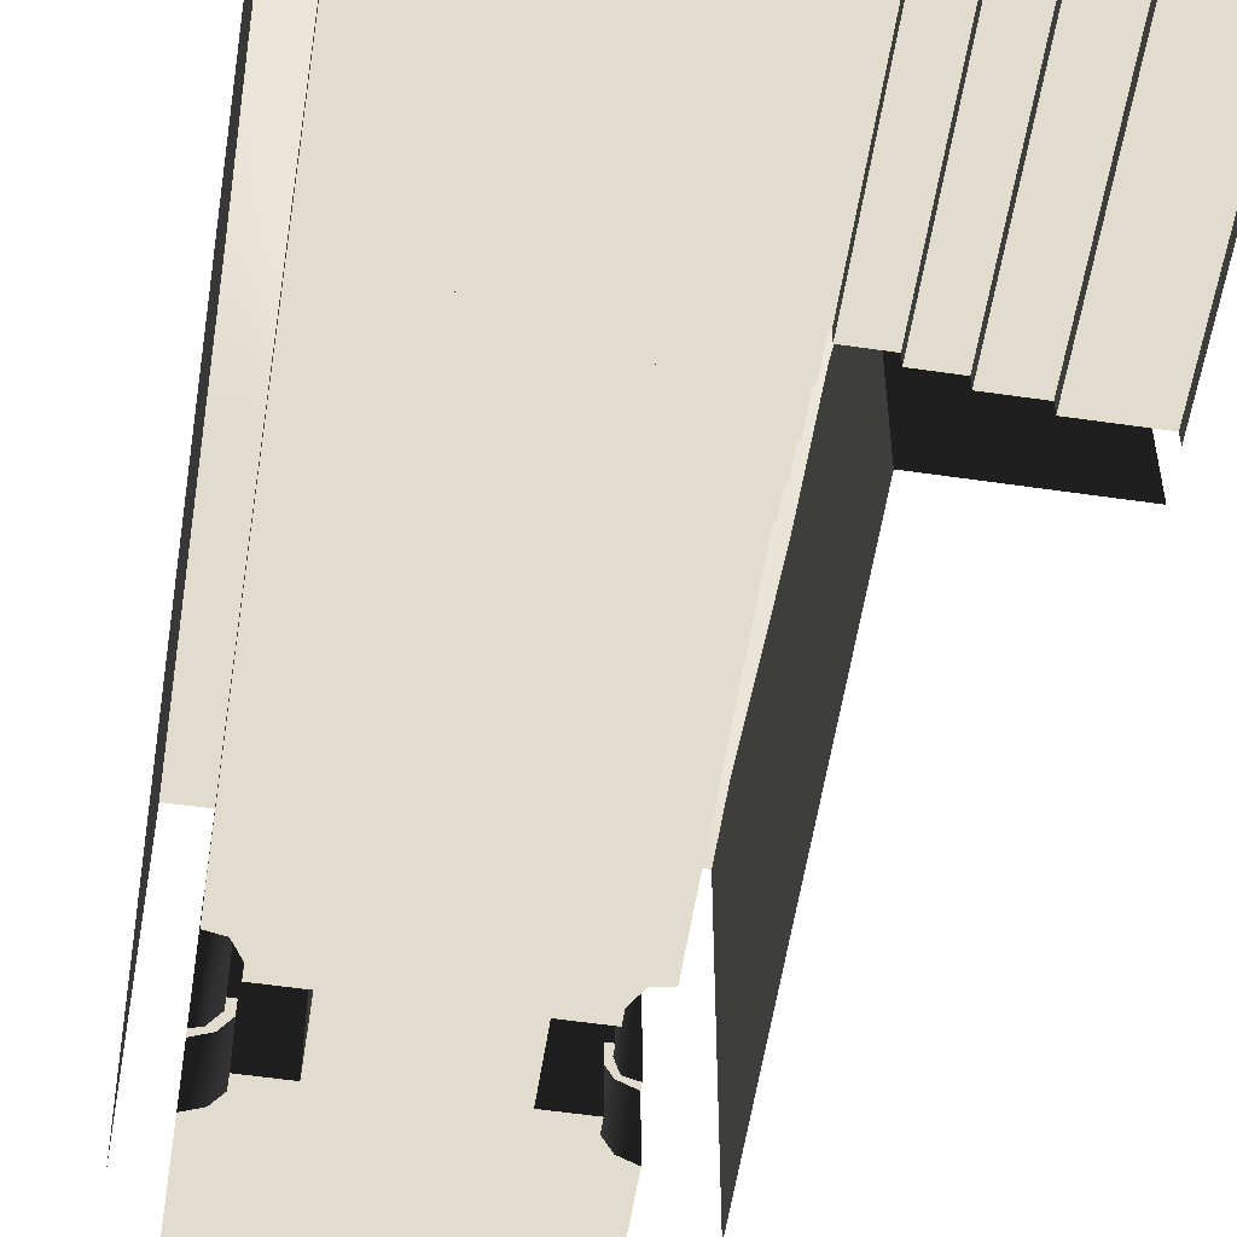
<metadata>
{"format":"obj","ext":"obj","renderer":"f3d","projection":"perspective","resolution":1024,"background":"white","views":[{"elev":-55.9,"azim":-8.7,"up":"+Z"}]}
</metadata>
<code>
o SiegeNode_C:\Users\WaunMan\Desktop\DSAssets\Assets\Terrai\art\terrain\crypt_1\stair\t_cry01_str_cnr-1b
v -2 -3.75 -1.3
v -2 -7.25 -1.5
v -2 -3.75 -1.5
v -2.5 3.25 2.5
v -2.5 4.25 2.5
v -2.5 3.25 -2.5
v -2.5 4.25 -2.5
v 4.5 -8.25 2.5
v 4 -8.25 2.5
v 4.5 -8.25 -2.5
v 2 -8.25 1.5
v 2 -8.25 -2.5
v 2.5 -3.25 1.15
v 3.5 -3.25 1.4
v 2.5 -3.25 -2.5
v 4.5 -3.25 -2.5
v 4.2 -3.25 2.5
v 4.5 -3.25 2.5
v -2.5 3.25 -2.5
v -2.5 0.25 -2.5
v -2.5 3.25 2.5
v -2.5 0.25 2.5
v 2.5 3.25 -2.5
v 2.5 4.25 -2.5
v 2.5 3.25 2.5
v 2.5 4.25 2.5
v 2.5 0.25 -2.5
v 2.5 3.25 -2.5
v 2.5 0.25 1.9
v 2.5 3.25 2.5
v 2.5 -3.25 -2.5
v 2.5 -1.55 -2.5
v 2.5 -3.25 1.15
v 2.5 -1.55 1.8
v 2.5 -1.55 -2.5
v 2.5 0.25 -2.5
v 2.5 -1.55 1.8
v 2.5 0.25 1.9
v -2.5 -1.55 -2.5
v -2.5 -3.75 -2.5
v -2.5 -1.55 2.5
v -2.5 -3.75 1.9
v -2.5 0.25 -2.5
v -2.5 -1.55 -2.5
v -2.5 0.25 2.5
v -2.5 -1.55 2.5
v -2.5 -8.25 -2.5
v 2 -8.25 -2.5
v -2.5 -8.25 1.5
v 2 -8.25 1.5
v -2.5 -3.75 -2.5
v -2.5 -8.25 -2.5
v -2.5 -3.75 1.9
v -2.5 -8.25 1.5
v 1.8 3.4 0.5
v 2 3.35 0.5
v 1.8 3.4 1.8
v 2 3.35 1.8
v 2 5.15 0.5
v 1.8 5.1 0.5
v 2 5.15 1.8
v 1.8 5.1 1.8
v 1.7 4.9 0.5
v 1.7 4.9 1.8
v 1.7 4.75 0.5
v 1.7 4.75 1.8
v -1.7 4.75 0.5
v -1.7 4.9 0.5
v -1.7 4.75 1.8
v -1.7 4.9 1.8
v -1.85 5.1 0.5
v -1.85 5.1 1.8
v -2 5.15 0.5
v -2 5.15 1.8
v -2 3.35 0.5
v -1.85 3.4 0.5
v -2 3.35 1.8
v -1.85 3.4 1.8
v -1.7 3.55 0.5
v -1.7 3.55 1.8
v -1.7 3.75 0.5
v -1.7 3.75 1.8
v 1.7 3.55 1.8
v 1.8 3.4 0.5
v 1.8 3.4 1.8
v 1.7 3.55 0.5
v 1.7 3.75 1.8
v 1.7 3.75 0.5
v -1.6 4.75 2.5
v -2 4.75 2.5
v -2 4.25 2.5
v -1.6 4.95 2.5
v -1.6 4.75 2.5
v -1.75 5.15 2.5
v -2 5.25 2.5
v 2 5.15 1.8
v 1.8 5.1 1.8
v 2 5.25 1.8
v 1.75 5.15 1.8
v 1.7 4.9 1.8
v 1.6 4.95 1.8
v 1.7 4.75 1.8
v 1.6 4.75 1.8
v 2 5.25 1.8
v 1.75 5.15 1.8
v 2 5.25 2.5
v 1.75 5.15 2.5
v 1.6 4.95 1.8
v 1.6 4.95 2.5
v 1.6 4.75 1.8
v 1.6 4.75 2.5
v 1.7 4.75 0.5
v 1.7 4.9 0.5
v 1.6 4.75 0.5
v 1.6 4.95 0.5
v 1.8 5.1 0.5
v 1.75 5.15 0.5
v 2 5.15 0.5
v 2 5.25 0.5
v 1.6 4.75 0.5
v 1.6 4.95 0.5
v 1.6 4.75 -0.5
v 1.6 4.95 -0.5
v 1.75 5.15 0.5
v 1.75 5.15 -0.5
v 2 5.25 0.5
v 2 5.25 -0.5
v -2 5.15 0.5
v -1.85 5.1 0.5
v -2 5.25 0.5
v -1.75 5.15 0.5
v -1.7 4.9 0.5
v -1.6 4.95 0.5
v -1.7 4.75 0.5
v -1.6 4.75 0.5
v -2 5.25 0.5
v -1.75 5.15 0.5
v -2 5.25 -0.5
v -1.75 5.15 -0.5
v -1.6 4.95 0.5
v -1.6 4.95 -0.5
v -1.6 4.75 0.5
v -1.6 4.75 -0.5
v -2 3.35 1.8
v -1.85 3.4 1.8
v -2 3.25 1.8
v -1.75 3.35 1.8
v -1.7 3.55 1.8
v -1.6 3.55 1.8
v -1.7 3.75 1.8
v -1.6 3.75 1.8
v -2 3.25 -0.5
v -1.75 3.3 -0.5
v -2 3.25 0.5
v -1.75 3.3 0.5
v -1.6 3.55 -0.5
v -1.6 3.55 0.5
v -1.6 3.75 -0.5
v -1.6 3.75 0.5
v -1.75 3.35 2.5
v -1.6 3.55 2.5
v -1.6 3.75 2.5
v -2 3.25 2.5
v -2 4.25 2.5
v -2.5 3.25 2.5
v -2.5 4.25 2.5
v 1.7 3.75 1.8
v 1.7 3.55 1.8
v 1.6 3.75 1.8
v 1.6 3.55 1.8
v 1.8 3.4 1.8
v 1.75 3.3 1.8
v 2 3.35 1.8
v 2 3.25 1.8
v -1.6 3.75 2.5
v -1.6 3.55 2.5
v -1.6 3.75 1.8
v -1.6 3.55 1.8
v -1.75 3.35 2.5
v -1.75 3.35 1.8
v -2 3.25 2.5
v -2 3.25 1.8
v -1.7 3.75 0.5
v -1.7 3.55 0.5
v -1.6 3.75 0.5
v -1.6 3.55 0.5
v -1.85 3.4 0.5
v -1.75 3.3 0.5
v -2 3.35 0.5
v -2 3.25 0.5
v 1.6 3.75 1.8
v 1.6 3.55 1.8
v 1.6 3.75 2.5
v 1.6 3.55 2.5
v 1.75 3.3 1.8
v 1.75 3.3 2.5
v 2 3.35 0.5
v 1.8 3.4 0.5
v 2 3.25 0.5
v 1.75 3.3 0.5
v 1.7 3.55 0.5
v 1.6 3.55 0.5
v 1.7 3.75 0.5
v 1.6 3.75 0.5
v -2 -2.55 -1.1
v 0.9 -2.45 -1.1
v -2 -2.55 -0.9
v 0.9 -2.45 -0.9
v 2 -2.55 -1.1
v 2 -2.55 -0.9
v 1.75 5.15 2.5
v 1.6 4.95 2.5
v 1.6 4.75 2.5
v 2 5.25 2.5
v 2 4.75 2.5
v 2 4.25 2.5
v -1.7 4.75 1.8
v -1.7 4.9 1.8
v -1.6 4.75 1.8
v -1.6 4.95 1.8
v -1.85 5.1 1.8
v -1.75 5.15 1.8
v -2 5.15 1.8
v -2 5.25 1.8
v -1.6 4.75 1.8
v -1.6 4.95 1.8
v -1.6 4.75 2.5
v -1.6 4.95 2.5
v -1.75 5.15 1.8
v -1.75 5.15 2.5
v -2 5.25 1.8
v -2 5.25 2.5
v -2 -1.55 -0.7
v -1.2 -1.65 -0.5
v -2 -1.55 -0.5
v -1.2 -1.65 -0.7
v 2 -1.55 -0.7
v 2 -1.55 -0.5
v 3.5 -3.25 1.4
v 4.2 -3.75 2.5
v 4.2 -3.25 2.5
v 3.5 -3.75 1.4
v 2.5 -3.25 1.15
v 2.55 -3.75 1.15
v -2 4.25 2.5
v 2 4.25 2.5
v -1.6 4.75 2.5
v 1.6 4.75 2.5
v 2 3.25 2.5
v 1.75 3.3 2.5
v 2 3.25 1.8
v 1.75 3.3 1.8
v 1.75 3.3 -0.5
v 2 3.25 -0.5
v 1.75 3.3 0.5
v 2 3.25 0.5
v 1.75 3.3 0.5
v 1.6 3.55 0.5
v 1.75 3.3 -0.5
v 1.6 3.55 -0.5
v 1.6 3.75 0.5
v 1.6 3.75 -0.5
v 1.75 3.3 2.5
v 2 3.25 2.5
v 1.6 3.55 2.5
v 1.6 3.75 2.5
v 2.5 3.25 2.5
v 2.5 4.25 2.5
v 2 4.25 2.5
v 1.6 3.75 2.5
v 2 4.25 2.5
v -2 4.25 2.5
v 1.6 3.75 2.5
v -1.6 3.75 2.5
v -2.5 3.25 2.5
v -2.5 0.25 2.5
v -2 3.25 2.5
v -2 0.25 2.5
v 2.5 0.25 1.9
v 2.5 3.25 2.5
v 2 0.25 1.9
v 2 3.25 2.5
v 2 -3.15 -1.1
v -2 -3.15 -1.1
v 2 -3.15 -1.3
v -2 -3.15 -1.3
v 2 -3.75 -1.3
v -0.8 -3.65 -1.3
v 2 -3.75 -1.5
v -0.8 -3.65 -1.5
v -2 -3.75 -1.3
v -2 -3.75 -1.5
v -2.5 -1.55 2.5
v -2.5 -3.75 1.9
v -2 -1.55 2.5
v -2 -3.75 1.9
v -2.5 0.25 2.5
v -2.5 -1.55 2.5
v -2 0.25 2.5
v -2 -1.55 2.5
v 2 -1.55 1.8
v 2 -3.2 1.15
v 2.5 -1.55 1.8
v 2.5 -3.25 1.15
v 2.5 -1.55 1.8
v 2.5 0.25 1.9
v 2 -1.55 1.8
v 2 0.25 1.9
v 2.5 -7.75 -1.9
v 2.5 -3.75 -1.9
v 2.5 -7.75 -1.7
v 2.5 -3.75 -1.7
v 3 -7.75 -2.1
v 3 -3.75 -2.1
v 3 -7.75 -1.9
v 3 -3.75 -1.9
v 3.6 -7.75 -2.3
v 3.6 -3.75 -2.3
v 3.6 -7.75 -2.1
v 3.6 -3.75 -2.1
v 4.5 -7.75 -2.5
v 4.5 -3.75 -2.5
v 4.5 -7.75 -2.3
v 4.5 -3.75 -2.3
v 4.5 -7.75 2.5
v 4 -7.75 2.5
v 4.5 -8.25 2.5
v 4 -8.25 2.5
v 2 -7.75 1.5
v 2 -8.25 1.5
v 2 -3.75 -1.5
v 2 -7.75 -1.5
v 2 -3.75 -1.7
v 2 -7.75 -1.7
v -1.5 -7.75 1.5
v -2 -7.25 1.5
v -2.5 -8.25 1.5
v -2.5 -3.75 1.9
v -2 -3.75 1.9
v -2.5 -8.25 1.5
v 2 -8.25 1.5
v 2 -7.75 1.5
v 4.5 -3.25 2.5
v 4.2 -3.25 2.5
v 4.5 -3.75 2.5
v 4.2 -3.75 2.5
v -2 -2.05 -0.9
v 2 -2.05 -0.9
v -2 -2.05 -0.7
v 2 -2.05 -0.7
v 2 -3.2 1.15
v 2.55 -3.75 1.15
v 2.5 -3.25 1.15
v 2 -3.2 1.15
v 2 -3.75 0.6
v 2.55 -3.75 1.15
v -2 3.25 -0.5
v -2 3.25 0.5
v -2 0.25 -0.5
v 3 -3.75 -1.9
v 3.5 -3.75 1.4
v 2.5 -3.75 -1.7
v 3.6 -3.75 -2.1
v 4.2 -3.75 2.5
v 4.5 -3.75 -2.3
v 4.5 -3.75 2.5
v 2.55 -3.75 1.15
v 2 -3.75 -1.3
v 2 -3.75 -1.5
v 2 -3.75 0.6
v 2 -3.75 -1.7
v 2.5 -3.75 -1.7
v 3.6 -3.75 -2.3
v 4.5 -3.75 -2.3
v 2 -3.2 1.15
v 2 -1.55 1.8
v 2 -3.75 0.6
v 2 -3.75 -1.3
v 2 -3.15 -1.1
v 2 -3.15 -1.3
v 2 -3.75 -1.3
v 4 -7.75 2.5
v 4.5 -7.75 2.5
v 3.6 -7.75 -2.1
v 4.5 -7.75 -2.3
v 3.6 -7.75 -2.3
v 2 -7.75 1.5
v -2 -2.05 -0.7
v -2 -2.55 -0.9
v -2 -2.05 -0.9
v -2 -1.55 2.5
v 2 -1.55 1.8
v 2 0.25 1.9
v 2 -1.55 -0.5
v 2 0.25 -0.5
v -2 0.25 2.5
v -2 -1.55 2.5
v -2 0.25 -0.5
v -2 -1.55 -0.5
v 2.5 -7.75 -1.7
v 2 -7.75 -1.5
v 2 -7.75 1.5
v 2 -7.75 -1.7
v -1.5 -7.75 1.5
v 2 -7.75 1.5
v -1.5 -7.75 -1.5
v 2 -7.75 -1.5
v -1.5 -7.75 -1.5
v -2 -7.25 -1.5
v -1.5 -7.75 1.5
v -2 -7.25 1.5
v -2 -3.75 -1.3
v -2 -3.75 1.9
v -2 0.25 2.5
v -2 0.25 -0.5
v -2 3.25 1.8
v -2 3.25 0.5
v -2 3.35 1.8
v -2 3.35 0.5
v 2 0.25 -0.5
v 2 0.25 1.9
v 2 3.25 0.5
v 2 3.25 1.8
v 2 3.35 0.5
v 2 3.35 1.8
v 2 3.25 2.5
v 2 3.25 1.8
v 2 0.25 1.9
v 2 3.25 0.5
v 2 3.25 -0.5
v 2 0.25 -0.5
v -2 -2.05 -0.7
v -2 -1.55 -0.5
v -2 -1.55 2.5
v -2 -1.55 -0.7
v 2 -1.55 -0.7
v 2 -2.05 -0.7
v 2 -1.55 -0.5
v 2 -2.05 -0.7
v 2 -1.55 1.8
v 2 -2.05 -0.9
v 2 -2.55 -0.9
v 2 -2.05 -0.7
v 2 -2.55 -0.9
v 2 -1.55 1.8
v -2 -3.15 -1.1
v -2 -2.55 -0.9
v -2 -1.55 2.5
v -2 -2.55 -1.1
v 2 -2.55 -1.1
v 2 -3.15 -1.1
v 2 -2.55 -0.9
v 2 -3.15 -1.1
v 2 -1.55 1.8
v -2 -1.55 2.5
v -2 -3.75 1.9
v -2 -3.15 -1.1
v -2 -3.75 -1.3
v -2 -3.15 -1.3
v 3 -7.75 -1.9
v 2.5 -7.75 -1.7
v 2 -7.75 1.5
v 2.5 -7.75 -1.9
v 2.5 -3.75 -1.9
v 3 -3.75 -1.9
v 3.6 -7.75 -2.1
v 3 -7.75 -1.9
v 2 -7.75 1.5
v 3 -7.75 -2.1
v 3 -3.75 -2.1
v 3.6 -3.75 -2.1
v -2 3.25 1.8
v -2 3.25 2.5
v -2 0.25 2.5
v -1.6 4.75 0.5
v -1 4.75 -0.5
v -1.6 4.75 -0.5
v -1 4.75 -0.5
v -1 4.75 1.2
v -1.6 4.75 1.8
v -1.6 4.75 2.5
v -0.3 4.75 2.15
v -0.8 4.75 1.8
v -1 4.75 1.2
v 1.6 4.75 0.5
v 1 4.75 1.2
v 1.6 4.75 1.8
v 0.8 4.75 1.8
v 1.6 4.75 2.5
v 0.3 4.75 2.15
v -0.3 4.75 2.15
v 1 4.75 -0.5
v 1 4.75 1.2
v 1.6 4.75 -0.5
v 1.6 3.75 2.5
v 0.3 3.75 2.15
v 0.8 3.75 1.8
v 1.6 3.75 1.8
v 1 3.75 1.2
v 1 3.75 -0.5
v 1.6 3.75 0.5
v 1 3.75 1.2
v 1 3.75 -0.5
v 1.6 3.75 -0.5
v -1.6 3.75 0.5
v -1 3.75 1.2
v -1.6 3.75 1.8
v -0.8 3.75 1.8
v -1.6 3.75 2.5
v -0.3 3.75 2.15
v 0.3 3.75 2.15
v -1 3.75 -0.5
v -1 3.75 1.2
v -1.6 3.75 -0.5
v -0.8 4.75 1.8
v -0.3 4.75 2.15
v -0.8 3.75 1.8
v -0.3 3.75 2.15
v 0.3 4.75 2.15
v 0.3 3.75 2.15
v -1 4.75 1.2
v -0.8 4.75 1.8
v -1 3.75 1.2
v -0.8 3.75 1.8
v 0.3 4.75 2.15
v 0.8 4.75 1.8
v 0.3 3.75 2.15
v 0.8 3.75 1.8
v 0.8 4.75 1.8
v 1 4.75 1.2
v 0.8 3.75 1.8
v 1 3.75 1.2
v 1 4.75 1.2
v 1 4.75 -0.5
v 1 3.75 1.2
v 1 3.75 -0.5
v -1 4.75 -0.5
v -1 4.75 1.2
v -1 3.75 -0.5
v -1 3.75 1.2
v 1.7 4.75 1.8
v 1.7 4.75 0.5
v 1.6 4.75 1.8
v 1.6 4.75 0.5
v -1.7 4.75 0.5
v -1.7 4.75 1.8
v -1.6 4.75 0.5
v -1.6 4.75 1.8
v -1.7 3.75 1.8
v -1.7 3.75 0.5
v -1.6 3.75 1.8
v -1.6 3.75 0.5
v 1.7 3.75 0.5
v 1.7 3.75 1.8
v 1.6 3.75 0.5
v 1.6 3.75 1.8
v 0 5.75 -0.5
v 2 8.25 -0.5
v 0 8.25 -0.5
v 2 5.75 -0.5
v -1 3.75 -0.5
v -0.75 3.75 -0.5
v -1 4.75 -0.5
v -0.75 4.75 -0.5
v 0.75 3.75 -0.5
v 0.75 4.75 -0.5
v 1 3.75 -0.5
v 1 4.75 -0.5
v -0.75 3.75 -0.5
v -1 3.75 -0.5
v -1.75 3.3 -0.5
v 0.75 3.75 -0.5
v 1.75 3.3 -0.5
v 1 3.75 -0.5
v 1.6 3.55 -0.5
v 1.6 3.75 -0.5
v -1.6 3.55 -0.5
v -1.6 3.75 -0.5
v 2 3.25 -0.5
v 0 0.25 -0.5
v 2 0.25 -0.5
v -2 3.25 -0.5
v 0 0.25 -0.5
v -2 0.25 -0.5
v -2 -1.55 -0.5
v -1.2 -1.65 -0.5
v -2 0.25 -0.5
v 0 0.25 -0.5
v 2 -1.55 -0.5
v 2 0.25 -0.5
v 2 -1.55 -0.7
v -1.2 -1.65 -0.7
v 2 -2.05 -0.7
v -2 -2.05 -0.7
v -2 -1.55 -0.7
v 2 -2.05 -0.9
v 0.9 -2.45 -0.9
v 2 -2.55 -0.9
v -2 -2.05 -0.9
v -2 -2.55 -0.9
v 2 -2.55 -1.1
v 0.9 -2.45 -1.1
v 2 -3.15 -1.1
v -2 -2.55 -1.1
v -2 -3.15 -1.1
v 2 -3.15 -1.3
v -0.8 -3.65 -1.3
v 2 -3.75 -1.3
v -2 -3.15 -1.3
v -2 -3.75 -1.3
v -1.5 -7.75 -1.5
v 2 -7.75 -1.5
v -2 -7.25 -1.5
v -0.8 -3.65 -1.5
v -2 -3.75 -1.5
v 2 -3.75 -1.5
v 0 8.25 -0.5
v -2 8.25 -0.5
v 0 5.75 -0.5
v -2 5.75 -0.5
v 2.5 -7.75 -1.7
v 2.5 -3.75 -1.7
v 2 -7.75 -1.7
v 2 -3.75 -1.7
v 3 -7.75 -1.9
v 3 -3.75 -1.9
v 2.5 -7.75 -1.9
v 2.5 -3.75 -1.9
v 3.6 -7.75 -2.1
v 3.6 -3.75 -2.1
v 3 -7.75 -2.1
v 3 -3.75 -2.1
v 4.5 -7.75 -2.3
v 4.5 -3.75 -2.3
v 3.6 -7.75 -2.3
v 3.6 -3.75 -2.3
v 1.75 5.15 -0.5
v 2 5.25 -0.5
v 2 5.75 -0.5
v 0 5.75 -0.5
v -0.75 4.75 -0.5
v 0.75 4.75 -0.5
v -1.75 5.15 -0.5
v -1 4.75 -0.5
v -1.6 4.95 -0.5
v -1.6 4.75 -0.5
v -2 5.75 -0.5
v 1.75 5.15 -0.5
v 1 4.75 -0.5
v 0 5.75 -0.5
v 2 5.75 -0.5
v 1 4.75 -0.5
v 1.6 4.95 -0.5
v 1.6 4.75 -0.5
v -2 5.75 -0.5
v -2 5.25 -0.5
v -1.75 5.15 -0.5
g SnoMaterialGroup_0
f 1 2 3
g SnoMaterialGroup_1
f 4 5 6
f 7 6 5
f 8 9 10
f 9 11 10
f 12 10 11
f 13 14 15
f 14 16 15
f 16 14 17
f 16 17 18
f 19 20 21
f 22 21 20
f 23 24 25
f 26 25 24
f 27 28 29
f 30 29 28
f 31 32 33
f 34 33 32
f 35 36 37
f 38 37 36
f 39 40 41
f 42 41 40
f 43 44 45
f 46 45 44
f 47 48 49
f 50 49 48
f 51 52 53
f 54 53 52
g SnoMaterialGroup_2
f 55 56 57
f 57 56 58
f 59 60 61
f 61 60 62
f 60 63 62
f 62 63 64
f 63 65 64
f 64 65 66
f 67 68 69
f 69 68 70
f 68 71 70
f 70 71 72
f 71 73 72
f 72 73 74
f 75 76 77
f 77 76 78
f 76 79 78
f 78 79 80
f 79 81 80
f 80 81 82
f 83 84 85
f 86 84 83
f 87 86 83
f 88 86 87
g SnoMaterialGroup_3
f 89 90 91
f 92 90 93
f 94 90 92
f 90 94 95
f 96 97 98
f 99 98 97
f 97 100 99
f 101 99 100
f 100 102 101
f 103 101 102
f 104 105 106
f 107 106 105
f 105 108 107
f 109 107 108
f 108 110 109
f 111 109 110
f 112 113 114
f 115 114 113
f 113 116 115
f 117 115 116
f 116 118 117
f 119 117 118
f 120 121 122
f 123 122 121
f 121 124 123
f 125 123 124
f 124 126 125
f 127 125 126
f 128 129 130
f 131 130 129
f 129 132 131
f 133 131 132
f 132 134 133
f 135 133 134
f 136 137 138
f 139 138 137
f 137 140 139
f 141 139 140
f 140 142 141
f 143 141 142
f 144 145 146
f 147 146 145
f 145 148 147
f 149 147 148
f 148 150 149
f 151 149 150
f 152 153 154
f 155 154 153
f 153 156 155
f 157 155 156
f 156 158 157
f 159 157 158
f 160 161 162
f 162 163 160
f 163 162 164
f 163 164 165
f 166 165 164
f 167 168 169
f 170 169 168
f 168 171 170
f 172 170 171
f 171 173 172
f 174 172 173
f 175 176 177
f 178 177 176
f 176 179 180
f 180 178 176
f 179 181 180
f 182 180 181
f 183 184 185
f 186 185 184
f 184 187 186
f 188 186 187
f 187 189 188
f 190 188 189
f 191 192 193
f 194 193 192
f 192 195 194
f 196 194 195
f 197 198 199
f 200 199 198
f 198 201 200
f 202 200 201
f 201 203 202
f 204 202 203
f 205 206 207
f 206 208 207
f 208 206 209
f 210 208 209
f 211 212 213
f 214 211 213
f 213 215 214
f 215 213 216
f 217 218 219
f 220 219 218
f 218 221 220
f 222 220 221
f 221 223 222
f 224 222 223
f 225 226 227
f 228 227 226
f 226 229 228
f 230 228 229
f 229 231 230
f 232 230 231
f 233 234 235
f 234 233 236
f 234 236 237
f 238 234 237
f 239 240 241
f 239 242 240
f 242 239 243
f 244 242 243
f 245 246 247
f 248 247 246
f 249 250 251
f 252 251 250
f 253 254 255
f 256 255 254
f 257 258 259
f 260 259 258
f 258 261 260
f 262 260 261
f 263 264 265
f 265 264 266
f 267 268 264
f 269 264 268
f 270 264 269
f 271 272 273
f 274 273 272
f 275 276 277
f 278 277 276
f 279 280 281
f 282 281 280
f 283 284 285
f 286 285 284
f 287 288 289
f 288 290 289
f 290 288 291
f 292 290 291
f 293 294 295
f 296 295 294
f 297 298 299
f 300 299 298
f 301 302 303
f 302 304 303
f 305 306 307
f 308 307 306
f 309 310 311
f 312 311 310
f 313 314 315
f 316 315 314
f 317 318 319
f 320 319 318
f 321 322 323
f 324 323 322
f 325 326 327
f 326 328 327
f 328 326 329
f 330 328 329
f 331 332 333
f 334 333 332
f 335 336 337
f 336 338 337
f 338 336 339
f 340 341 335
f 342 335 341
f 343 344 345
f 344 346 345
f 347 348 349
f 350 349 348
f 351 352 353
f 354 355 356
g SnoMaterialGroup_4
f 357 358 359
f 360 361 362
f 363 361 360
f 363 364 361
f 364 363 365
f 365 366 364
f 362 361 367
f 362 367 368
f 362 368 369
f 368 367 370
f 371 372 369
f 373 374 363
f 375 376 377
f 377 376 378
f 379 378 376
f 380 381 379
f 382 383 384
f 385 384 383
f 384 385 386
f 387 382 384
f 388 389 390
f 389 388 391
f 392 393 394
f 395 394 393
f 396 397 398
f 399 398 397
f 400 401 402
f 401 400 403
f 404 405 406
f 407 406 405
f 408 409 410
f 409 411 410
f 411 409 412
f 413 411 412
f 414 415 416
f 417 416 415
f 416 417 418
f 419 418 417
f 420 421 422
f 423 422 421
f 422 423 424
f 425 424 423
f 426 427 428
f 429 430 431
f 432 433 434
f 433 432 435
f 436 437 438
f 438 439 440
f 441 442 443
f 443 444 445
f 446 447 448
f 447 446 449
f 450 451 452
f 452 453 454
f 455 456 457
f 458 457 456
f 457 458 459
f 460 461 462
f 461 460 463
f 464 465 362
f 466 467 468
f 467 466 469
f 470 471 360
f 472 473 474
g SnoMaterialGroup_5
f 475 476 477
f 478 475 479
f 479 475 480
f 481 482 483
f 483 480 481
f 484 480 483
f 485 486 487
f 487 486 488
f 488 489 487
f 490 489 488
f 481 489 490
f 481 490 491
f 492 493 485
f 492 485 494
f 495 496 497
f 497 498 495
f 499 498 497
f 500 501 502
f 502 501 498
f 501 503 504
f 505 506 507
f 507 506 508
f 508 509 507
f 510 509 508
f 495 509 510
f 495 510 511
f 512 513 505
f 512 505 514
f 515 516 517
f 518 517 516
f 516 519 518
f 520 518 519
f 521 522 523
f 524 523 522
f 525 526 527
f 528 527 526
f 529 530 531
f 532 531 530
f 533 534 535
f 536 535 534
f 537 538 539
f 540 539 538
f 541 542 543
f 544 543 542
f 545 546 547
f 548 547 546
f 549 550 551
f 552 551 550
f 553 554 555
f 556 555 554
g SnoMaterialGroup_6
f 557 558 559
f 558 557 560
f 561 562 563
f 564 563 562
f 562 565 564
f 566 564 565
f 565 567 566
f 568 566 567
f 569 570 571
f 572 569 571
f 573 572 571
f 573 574 572
f 574 573 575
f 576 574 575
f 571 570 577
f 577 570 578
f 579 580 581
f 573 580 579
f 571 580 573
f 571 582 583
f 584 583 582
f 585 586 587
f 586 588 587
f 588 586 589
f 590 588 589
f 591 592 593
f 592 594 593
f 594 592 595
f 596 597 598
f 597 596 599
f 600 597 599
f 601 602 603
f 602 604 603
f 605 603 604
f 606 607 608
f 607 606 609
f 610 607 609
f 611 612 613
f 614 613 612
f 613 614 615
f 616 614 612
f 617 618 619
f 620 619 618
f 621 622 623
f 624 623 622
f 625 626 627
f 628 627 626
f 629 630 631
f 632 631 630
f 633 634 635
f 636 635 634
g SnoMaterialGroup_7
f 637 638 639
f 640 641 642
f 640 643 641
f 644 641 643
f 644 643 645
f 646 644 645
f 643 640 647
f 648 642 649
f 650 642 648
f 648 651 650
f 648 652 653
f 653 652 654
f 655 656 657

</code>
